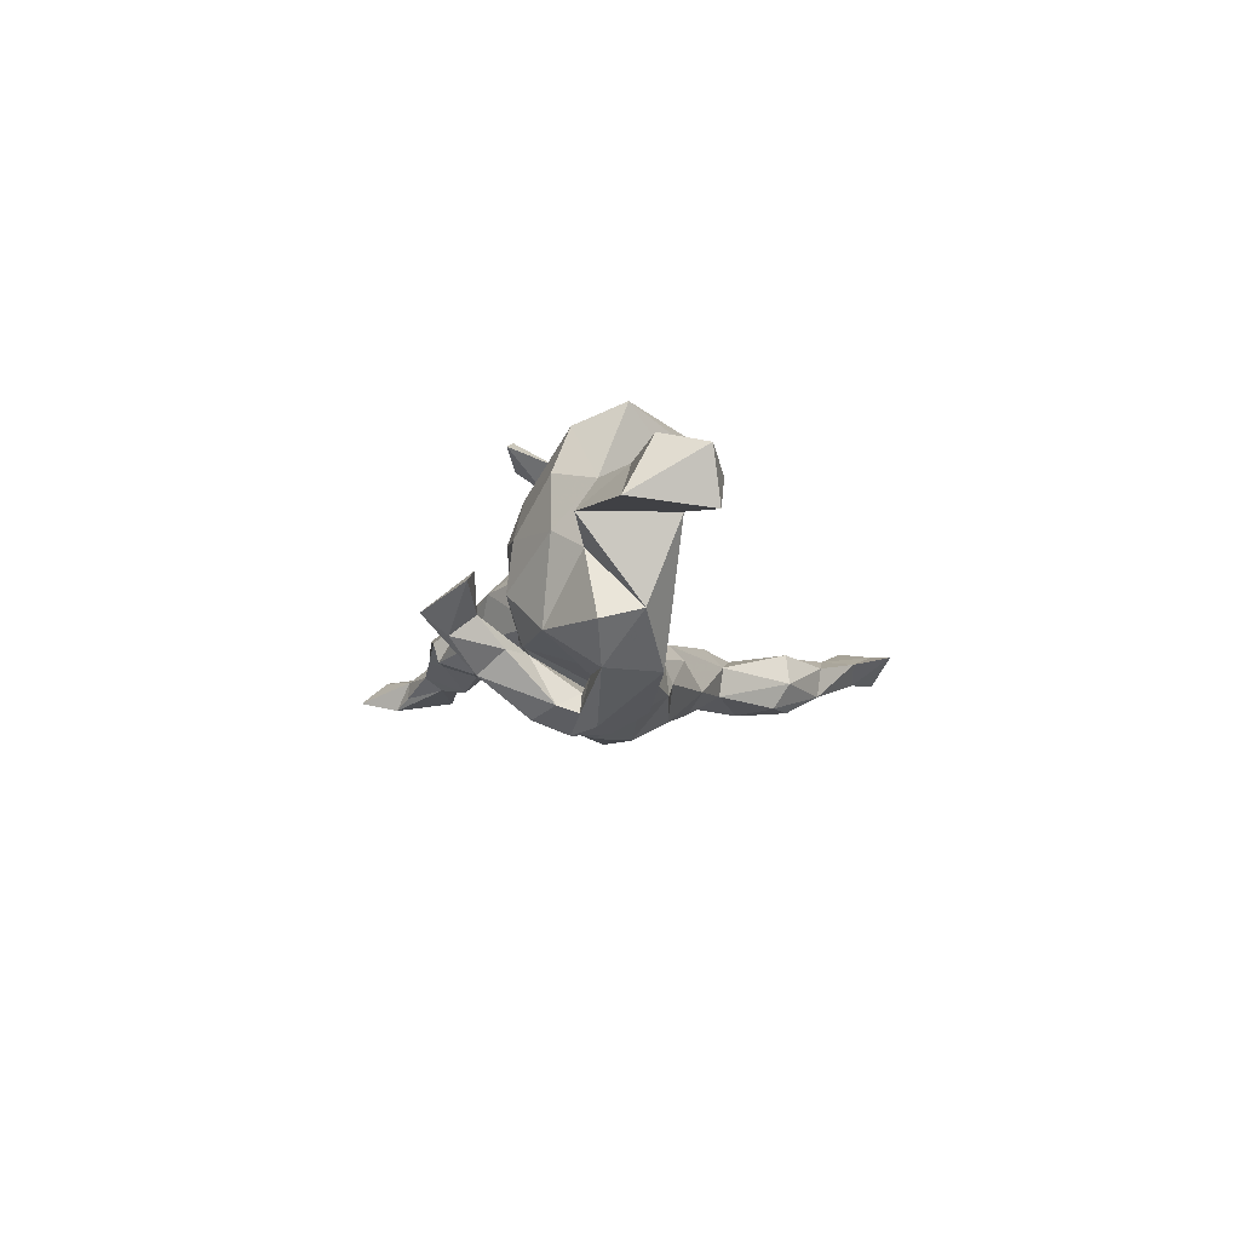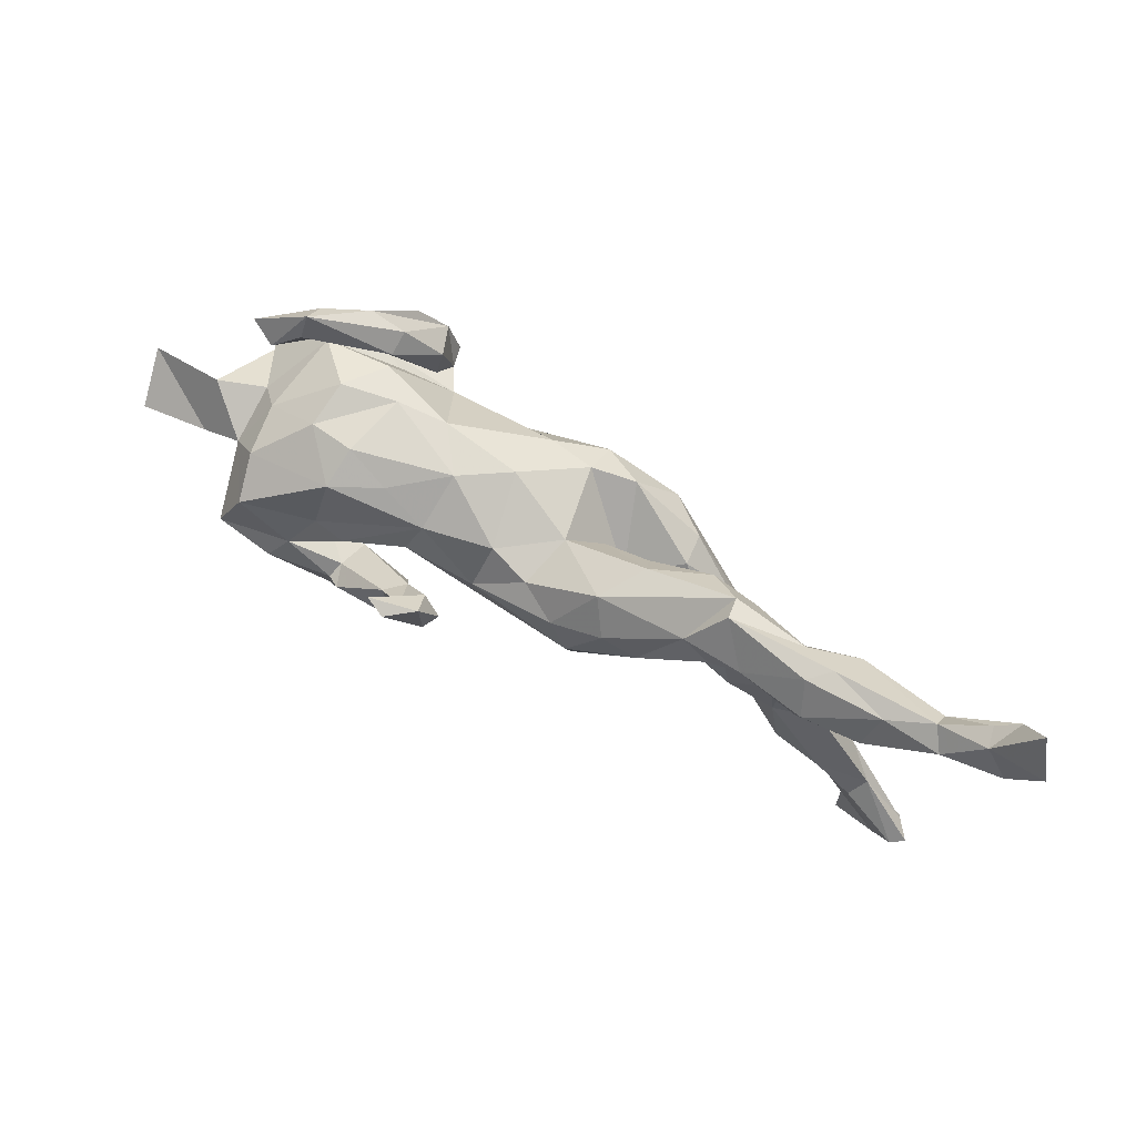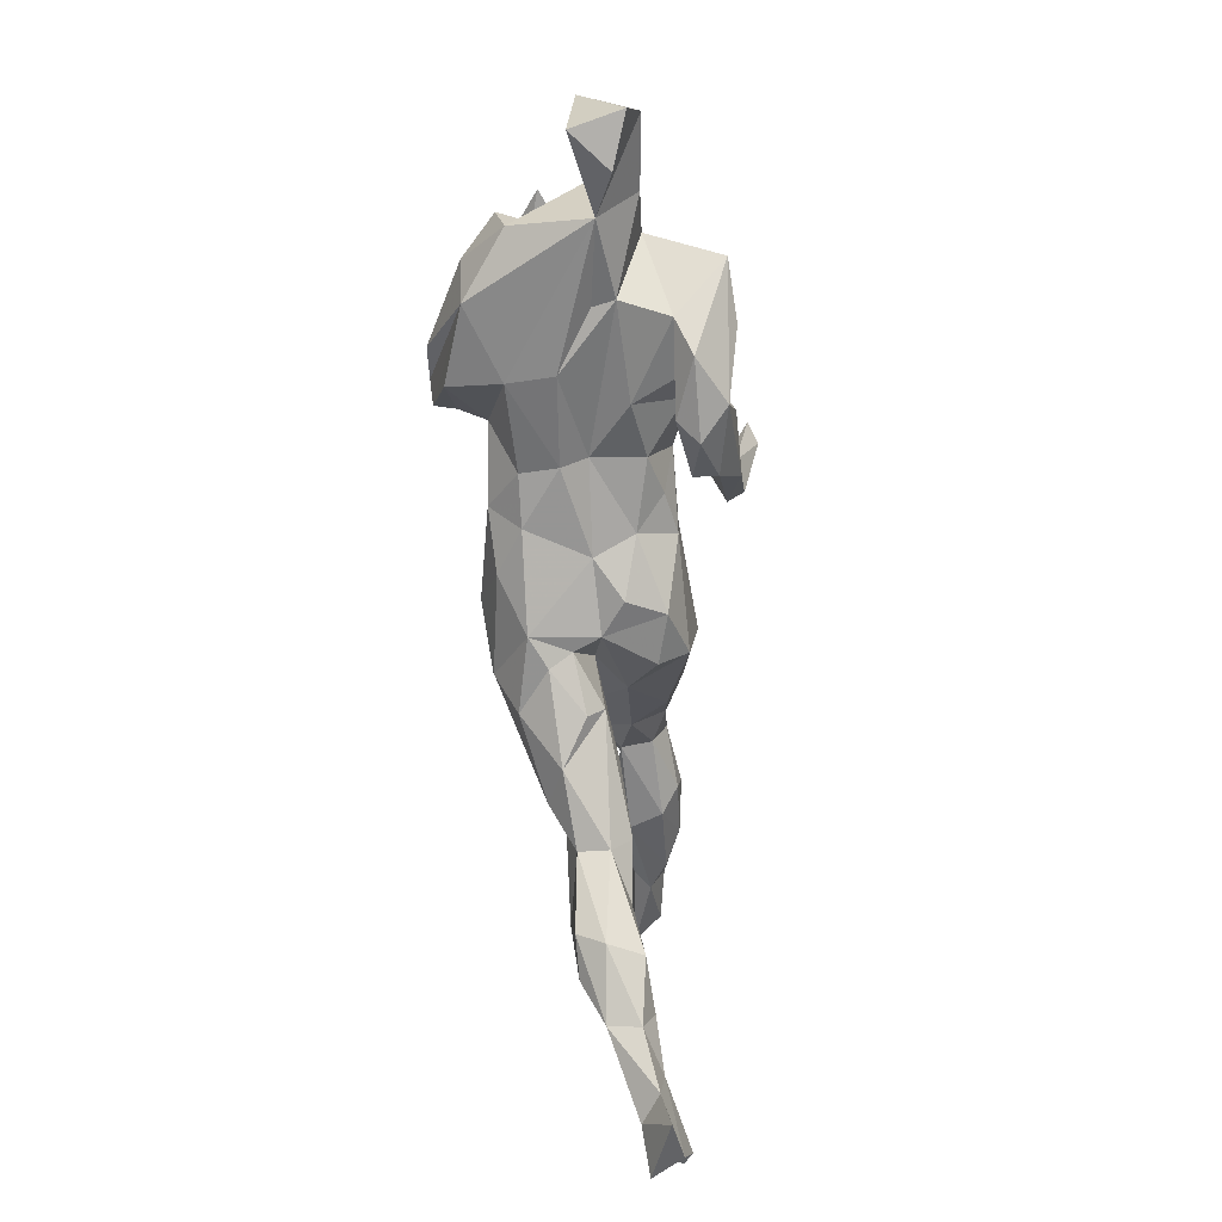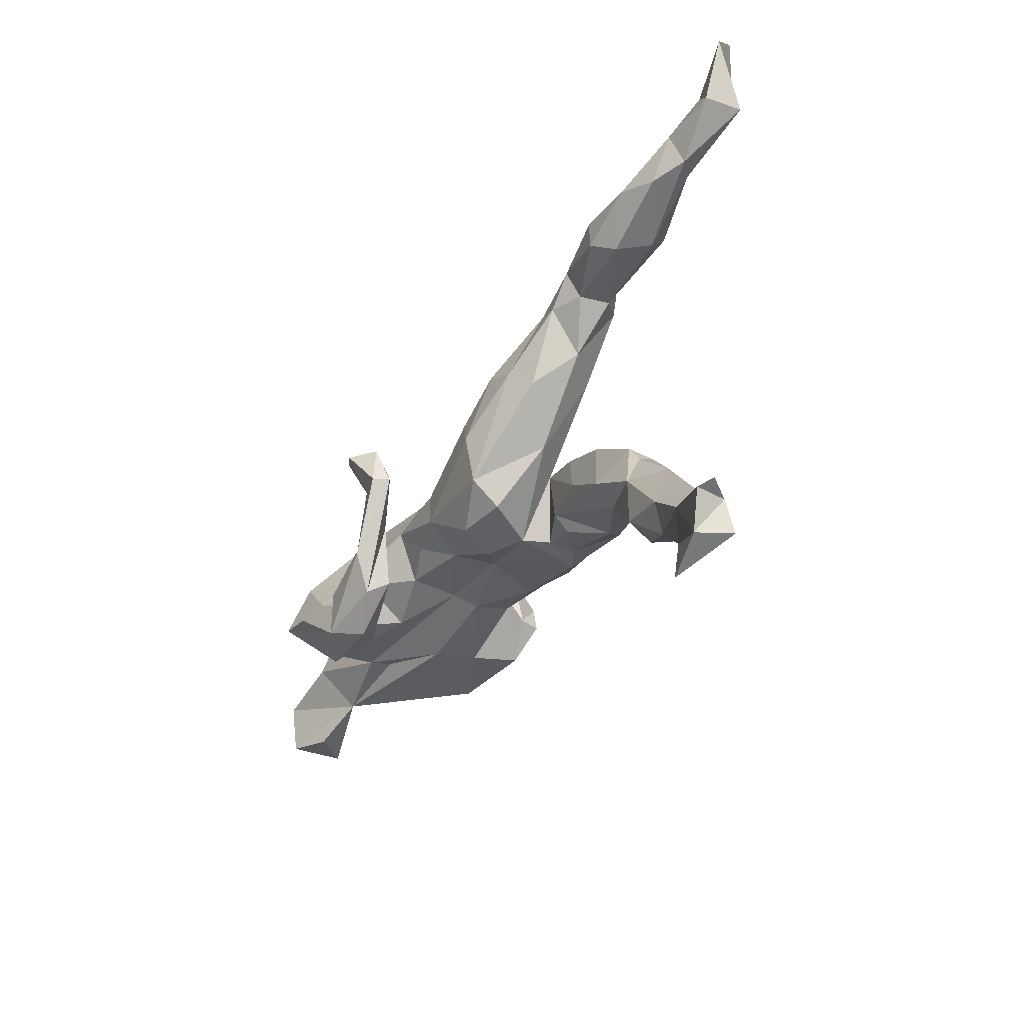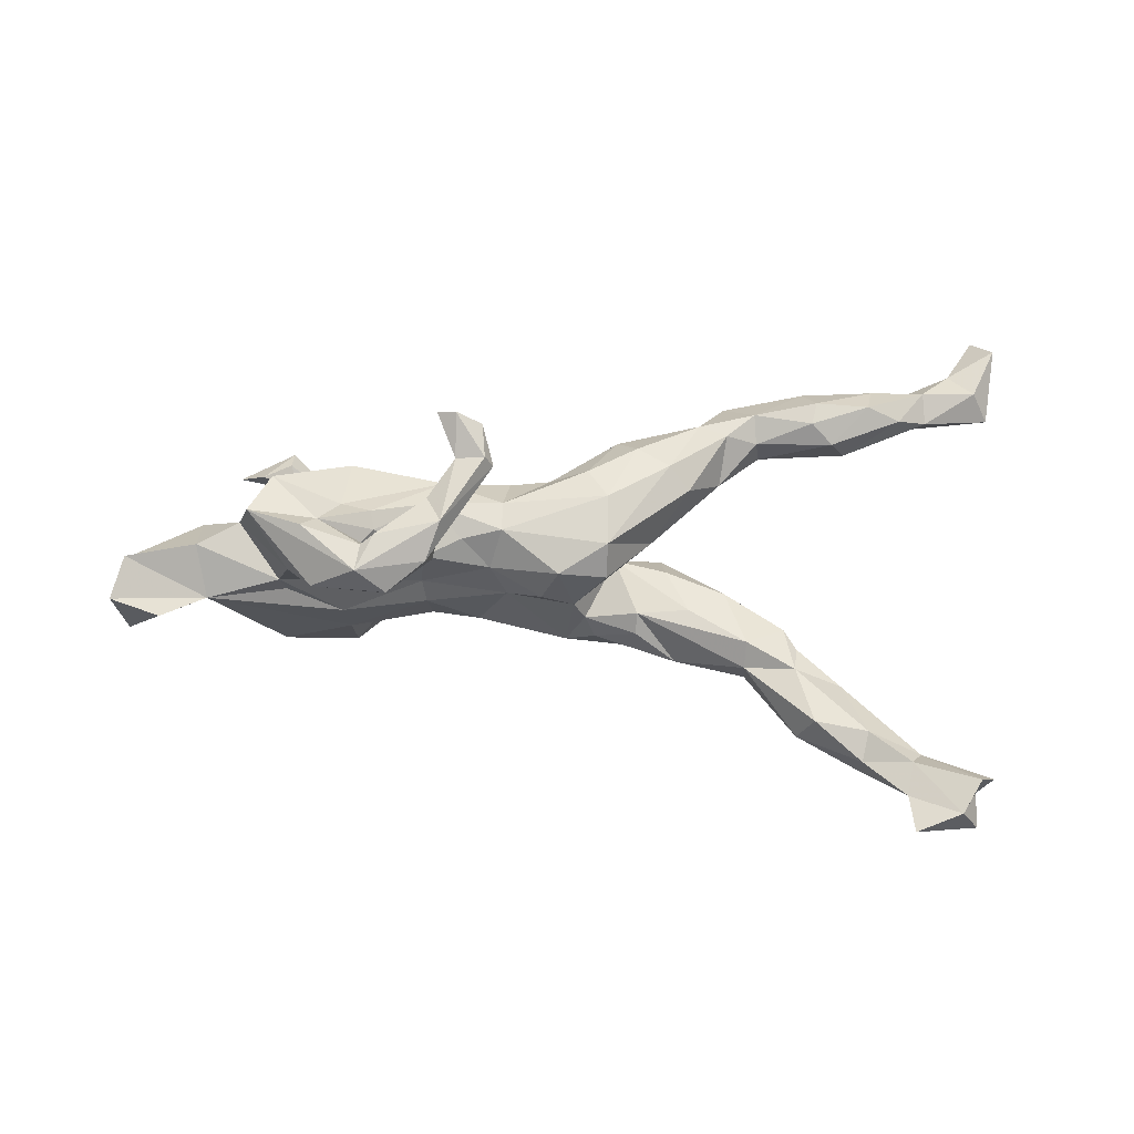
<metadata>
{"format":"obj","ext":"obj","renderer":"f3d","projection":"perspective","resolution":1024,"background":"white","views":[{"elev":-11.2,"azim":-89.8,"up":"+Z"},{"elev":77.1,"azim":29.6,"up":"+Y"},{"elev":-67.3,"azim":-85.7,"up":"+Y"},{"elev":-35.8,"azim":61.9,"up":"+Y"},{"elev":61.5,"azim":1.3,"up":"+Z"}]}
</metadata>
<code>
v -0.06493 0.1163 0.1876
v -0.1042 0.1177 0.2191
v -0.05839 0.05284 0.1944
v -0.1341 0.1247 0.2061
v -0.4131 -0.04317 0.1875
v -0.3303 -0.07037 0.194
v -0.1036 0.05521 0.1846
v -0.1453 -0.005504 0.1678
v -0.1213 -0.05647 0.1888
v -0.3093 -0.04464 0.1672
v -0.116 0.003196 0.143
v -0.2196 -0.08034 0.1859
v -0.07504 0.07538 0.1564
v -0.2398 -0.09252 0.1752
v -0.04612 0.05167 0.1699
v -0.3834 0.03002 0.1637
v -0.4418 -0.005077 0.08036
v -0.1424 -0.1101 0.1586
v -0.2458 -0.137 0.1758
v -0.2319 -0.08197 0.1516
v -0.2333 -0.009779 0.1334
v -0.2719 0.0938 0.09344
v -0.1271 0.07515 0.07532
v -0.227 -0.03622 0.1212
v -0.2008 -0.1528 0.1365
v -0.2795 0.003443 0.1288
v -0.2194 -0.09508 0.1075
v -0.401 0.05438 0.09755
v -0.1352 -0.08766 0.1236
v 0.09841 0.08467 0.1062
v -0.3148 -0.1437 0.1358
v 0.1755 0.132 0.09831
v -0.2717 -0.08779 0.1144
v -0.3556 -0.1033 0.1133
v 0.1301 0.03342 0.1189
v -0.1431 0.023 0.1015
v -0.6109 -0.0742 0.09094
v -0.2285 -0.136 0.1069
v 0.03954 0.08313 0.0729
v 0.2276 0.1045 0.09411
v -0.238 -0.08401 0.05124
v -0.03251 0.02636 0.102
v 0.2766 0.2015 0.05741
v -0.02414 0.08661 0.05399
v 0.4635 0.2359 0.07961
v 0.1448 0.1659 0.05673
v -0.09512 -0.02984 0.0861
v 0.1316 -0.04365 0.1052
v -0.4902 -0.1098 0.02531
v -0.5052 -0.04631 0.08224
v -0.5097 0.02217 0.02126
v -0.2659 0.1159 0.0341
v -0.03257 -0.02038 0.101
v -0.1983 0.09897 0.05566
v 0.4561 0.201 0.07396
v -0.3777 -0.08444 0.04276
v 0.3646 0.2213 0.06369
v 0.5575 0.2836 0.0392
v 0.445 0.275 0.04112
v 0.2586 0.07507 0.06761
v 0.5474 0.2358 0.07158
v 0.4892 0.1778 0.04818
v 0.5995 0.2245 0.04773
v 0.7656 0.3774 0.02733
v 0.6416 0.2816 0.04298
v 0.32 0.1803 0.06475
v 0.3684 0.1796 0.04191
v 0.7277 0.2908 0.03147
v -0.629 -0.03448 0.01096
v 0.1302 -0.07965 0.0617
v -0.6288 -0.1401 0.07403
v 0.7374 0.4189 -0.01243
v -0.1541 -0.05218 0.06728
v 0.6198 0.2991 0.01279
v 0.6891 0.3318 0.01584
v -0.443 0.01179 -0.007652
v -0.05102 -0.05734 0.04553
v 0.4722 0.2798 0.01298
v -0.5552 -0.156 0.05106
v 0.05881 0.0916 -0.00668
v 0.5133 0.1883 -0.001467
v -0.61 -0.1498 -0.000872
v 0.3142 0.2513 -0.01604
v 0.3179 0.2602 0.01454
v 0.4257 0.2521 -0.003186
v 0.7112 0.3545 -0.0292
v 0.646 0.2376 0.02079
v -0.3333 0.1044 0.02634
v -0.12 0.1138 -0.004885
v -0.4111 0.05388 0.02135
v -0.3699 -0.08236 0.0102
v 0.05644 -0.08475 0.0796
v 0.752 0.2638 -0.01045
v 0.6175 0.2405 -0.001976
v 0.02975 -0.09584 0.02403
v 0.6262 0.2714 -0.007862
v 0.6812 0.3336 -0.01294
v 0.499 0.223 -0.0328
v 0.1858 0.1805 -0.007557
v 0.179 0.1388 -0.02799
v -0.4324 0.1465 -0.03493
v 0.1997 0.00627 0.01621
v 0.3752 0.1804 -0.005364
v 0.3092 0.1168 0.01419
v -0.02553 -0.06975 -0.01448
v 0.08054 -0.08975 -0.01072
v -0.4721 0.1526 -0.05533
v 0.3424 0.1923 -0.03399
v -0.3925 0.1831 -0.05749
v 0.1446 -0.002586 -0.02533
v 0.6572 -0.4545 0.05367
v -0.1606 -0.0538 -0.009273
v -0.3921 0.2167 -0.07919
v 0.2697 0.1944 -0.04159
v 0.6866 -0.4045 0.06413
v 0.2602 -0.1016 0.000674
v 0.1082 0.07389 -0.03284
v 0.4085 -0.128 -0.0105
v 0.225 -0.0266 -0.01594
v 0.3167 -0.06673 -0.01016
v 0.2585 0.1088 -0.03148
v 0.7068 -0.3979 0.05033
v 0.3488 -0.1605 0.01133
v -0.3269 0.1131 -0.04263
v 0.4235 -0.202 0.004173
v 0.09846 -0.09189 -0.05018
v 0.5883 -0.4798 0.04105
v -0.4779 -0.06383 -0.09028
v 0.5283 -0.3141 0.02727
v -0.3913 0.1804 -0.1083
v 0.5192 -0.3577 0.01047
v 0.4952 -0.2185 -0.02045
v 0.1801 -0.1021 -0.01313
v 0.5912 -0.3659 0.03417
v -0.3791 0.1462 -0.07935
v 0.5822 -0.418 0.02806
v -0.1691 0.1036 -0.0689
v -0.1539 -0.069 -0.04758
v -0.2853 -0.0929 -0.04016
v 0.4491 -0.296 0.01984
v -0.2845 0.1197 -0.1139
v 0.6834 -0.4079 0.02087
v -0.2852 0.09328 -0.1037
v -0.245 0.1074 -0.06101
v -0.4825 -0.005711 -0.1043
v 0.2192 0.02409 -0.0759
v 0.3394 -0.111 -0.07928
v -0.3897 0.06447 -0.1007
v 0.1785 -0.1256 -0.03736
v 0.6082 -0.3422 0.007032
v 0.4282 -0.1587 -0.01498
v 0.5617 -0.3125 -0.02997
v 0.3466 -0.1907 -0.01859
v -0.284 0.1281 -0.1499
v -0.04831 0.1092 -0.05349
v 0.684 -0.4578 0.007768
v 0.2872 -0.02736 -0.08414
v -0.07267 -0.06887 -0.1046
v 0.03536 0.06774 -0.1221
v 0.6273 -0.4188 0.000104
v -0.3876 -0.08675 -0.1533
v 0.4252 -0.2999 -0.03065
v 0.4058 -0.13 -0.05178
v -0.03379 0.05752 -0.1324
v 0.2415 -0.1548 -0.0749
v 0.3493 -0.1844 -0.06399
v 0.5184 -0.3513 -0.03722
v -0.3356 0.1487 -0.1488
v 0.1146 -0.1074 -0.08369
v -0.4256 -0.009673 -0.1542
v 0.4449 -0.2144 -0.0797
v -0.3528 0.1121 -0.1181
v -0.1474 -0.06016 -0.1029
v 0.06834 -0.1009 -0.1084
v 0.4229 -0.2736 -0.07118
v -0.2916 0.006052 -0.1299
v 0.3007 -0.1337 -0.09992
v -0.3143 0.08362 -0.1186
v -0.2782 -0.08485 -0.1086
v 0.2146 0.01815 -0.1219
v -0.2045 -0.002508 -0.1395
v 0.4806 -0.2975 -0.06976
v -0.2385 0.01406 -0.1485
v -0.3177 0.04905 -0.1836
v -0.3173 0.005579 -0.1449
v 0.1019 0.05981 -0.1374
v -0.2275 -0.01647 -0.177
v -0.0926 -0.02625 -0.1496
v 0.1793 -0.101 -0.13
v -0.2334 0.06568 -0.1632
v 0.04043 0.02649 -0.1689
v -0.006466 -0.05665 -0.1441
v -0.2908 0.01671 -0.1639
v 0.04994 0.001514 -0.1735
v 0.1565 -0.005625 -0.1668
v -0.3036 0.01903 -0.192
v -0.275 -0.06934 -0.1869
v -0.2555 0.03198 -0.2138
v 0.1424 -0.04782 -0.1625
v -0.2938 0.08124 -0.1994
v -0.3108 -0.003087 -0.2102
v -0.235 -0.01869 -0.2083
f 176 148 143
f 124 143 148
f 181 176 143
f 185 148 176
f 199 189 174
f 169 174 189
f 192 199 174
f 195 189 199
f 194 199 192
f 137 181 143
f 185 176 181
f 190 141 183
f 178 183 141
f 187 190 183
f 154 141 190
f 193 183 178
f 184 193 178
f 187 183 193
f 196 185 193
f 187 193 185
f 184 196 193
f 170 185 196
f 198 196 184
f 201 170 196
f 185 170 148
f 145 148 170
f 128 145 170
f 161 128 170
f 198 154 190
f 187 198 190
f 168 154 198
f 184 178 172
f 135 172 178
f 168 184 172
f 130 168 172
f 200 184 168
f 198 200 168
f 198 184 200
f 113 141 154
f 113 154 168
f 188 194 192
f 195 199 194
f 179 161 197
f 202 197 161
f 191 195 194
f 202 187 197
f 181 197 187
f 198 187 202
f 198 202 161
f 201 198 161
f 201 161 170
f 201 196 198
f 10 5 6
f 19 6 5
f 10 6 14
f 19 14 6
f 20 10 14
f 9 7 8
f 11 8 7
f 12 9 8
f 3 7 9
f 2 7 3
f 15 3 9
f 19 9 12
f 14 19 12
f 18 9 19
f 1 4 2
f 7 2 4
f 3 1 2
f 13 4 1
f 15 1 3
f 126 133 110
f 116 110 133
f 149 133 126
f 123 116 133
f 119 110 116
f 120 119 116
f 146 110 119
f 146 119 120
f 123 120 116
f 153 123 133
f 118 120 123
f 147 120 118
f 163 147 118
f 157 120 147
f 125 123 153
f 165 153 133
f 125 118 123
f 151 118 125
f 132 151 125
f 163 118 151
f 140 125 153
f 129 125 140
f 162 140 153
f 131 129 140
f 162 131 140
f 134 129 131
f 132 125 129
f 150 132 129
f 150 129 134
f 115 150 134
f 136 134 131
f 111 115 134
f 122 150 115
f 167 136 131
f 111 134 136
f 127 111 136
f 142 115 111
f 142 150 122
f 142 122 115
f 160 127 136
f 156 111 127
f 95 106 92
f 70 92 106
f 77 95 92
f 105 106 95
f 102 70 106
f 110 102 106
f 48 70 102
f 75 72 86
f 64 86 72
f 75 86 97
f 96 97 86
f 113 101 109
f 135 109 101
f 141 113 109
f 107 101 113
f 130 135 107
f 101 107 135
f 113 130 107
f 172 135 130
f 33 10 20
f 27 33 20
f 24 10 33
f 51 76 128
f 145 128 76
f 49 51 128
f 17 76 51
f 160 156 127
f 142 111 156
f 167 160 136
f 142 156 160
f 152 150 142
f 152 142 160
f 132 150 152
f 167 152 160
f 182 152 167
f 75 64 72
f 93 86 64
f 96 74 97
f 75 97 74
f 98 74 96
f 65 75 74
f 68 75 65
f 58 65 74
f 83 99 46
f 80 46 99
f 43 83 46
f 114 99 83
f 84 83 43
f 57 84 43
f 85 83 84
f 32 43 46
f 66 57 43
f 59 84 57
f 78 85 84
f 108 83 85
f 45 59 57
f 78 84 59
f 78 59 58
f 45 58 59
f 74 78 58
f 75 68 64
f 93 64 68
f 55 45 57
f 61 58 45
f 55 61 45
f 65 58 61
f 63 65 61
f 62 63 61
f 87 65 63
f 22 88 28
f 90 28 88
f 16 22 28
f 52 88 22
f 17 16 28
f 26 22 16
f 144 88 52
f 54 52 22
f 54 89 52
f 144 52 89
f 23 89 54
f 54 22 23
f 26 23 22
f 40 43 32
f 30 32 46
f 35 40 32
f 66 43 40
f 57 66 67
f 104 67 66
f 55 57 67
f 62 55 67
f 103 62 67
f 61 55 62
f 81 63 62
f 51 69 50
f 37 50 69
f 17 51 50
f 49 69 51
f 90 17 28
f 80 44 39
f 42 39 44
f 46 80 39
f 39 30 46
f 42 30 39
f 35 32 30
f 60 66 40
f 48 60 40
f 104 66 60
f 23 42 44
f 89 23 44
f 36 42 23
f 21 23 26
f 76 17 90
f 148 76 90
f 155 89 44
f 155 44 80
f 71 37 69
f 49 37 71
f 82 71 69
f 159 155 80
f 103 98 81
f 94 81 98
f 62 103 81
f 85 98 103
f 108 103 104
f 67 104 103
f 121 108 104
f 85 103 108
f 144 124 88
f 90 88 124
f 143 124 144
f 86 93 96
f 94 96 93
f 114 83 108
f 110 80 117
f 99 117 80
f 124 148 90
f 145 76 148
f 87 81 94
f 96 94 98
f 78 98 85
f 114 108 121
f 100 114 121
f 100 99 114
f 117 99 100
f 110 100 121
f 137 89 155
f 164 137 155
f 144 89 137
f 143 144 137
f 141 109 135
f 48 102 60
f 104 60 102
f 121 104 102
f 49 82 69
f 79 71 82
f 49 91 56
f 139 56 91
f 50 49 56
f 34 56 41
f 112 41 56
f 77 73 112
f 41 112 73
f 105 77 112
f 47 73 77
f 24 41 73
f 36 73 47
f 53 47 77
f 49 79 82
f 49 71 79
f 53 77 92
f 105 95 77
f 48 53 92
f 48 92 70
f 34 17 56
f 50 56 17
f 181 137 164
f 188 181 164
f 191 159 186
f 110 186 159
f 195 191 186
f 164 159 191
f 155 159 164
f 188 164 191
f 179 181 173
f 188 173 181
f 138 179 173
f 197 181 179
f 158 173 188
f 194 188 191
f 158 188 192
f 180 195 186
f 146 180 186
f 147 195 180
f 49 128 161
f 138 173 158
f 174 158 192
f 105 158 174
f 157 147 180
f 177 195 147
f 146 157 180
f 126 174 169
f 165 169 189
f 177 189 195
f 165 189 177
f 74 98 78
f 87 94 93
f 81 87 63
f 68 65 87
f 93 68 87
f 178 141 135
f 175 182 167
f 171 152 182
f 167 162 175
f 166 175 162
f 131 162 167
f 165 166 153
f 162 153 166
f 177 166 165
f 159 80 110
f 146 186 110
f 113 168 130
f 171 182 175
f 132 152 171
f 166 171 175
f 171 166 147
f 177 147 166
f 163 171 147
f 149 169 165
f 38 31 34
f 5 34 31
f 33 38 34
f 25 31 38
f 41 33 34
f 27 38 33
f 24 33 41
f 29 38 27
f 25 38 29
f 11 29 27
f 8 11 27
f 18 29 11
f 18 25 29
f 34 5 17
f 16 17 5
f 13 11 7
f 4 13 7
f 15 11 13
f 10 26 16
f 5 10 16
f 21 26 10
f 36 23 21
f 24 36 21
f 1 15 13
f 18 11 15
f 21 10 24
f 12 20 14
f 8 20 12
f 27 20 8
f 19 31 25
f 19 25 18
f 179 49 161
f 139 49 179
f 91 49 139
f 138 139 179
f 112 139 138
f 105 138 158
f 112 138 105
f 120 157 146
f 106 105 174
f 106 174 126
f 149 126 169
f 110 106 126
f 139 112 56
f 110 121 102
f 100 110 117
f 165 133 149
f 132 163 151
f 132 171 163
f 9 18 15
f 19 5 31
f 49 50 37
f 53 42 36
f 47 53 36
f 35 42 53
f 30 42 35
f 48 35 53
f 48 40 35
f 73 36 24
f 187 185 181

</code>
